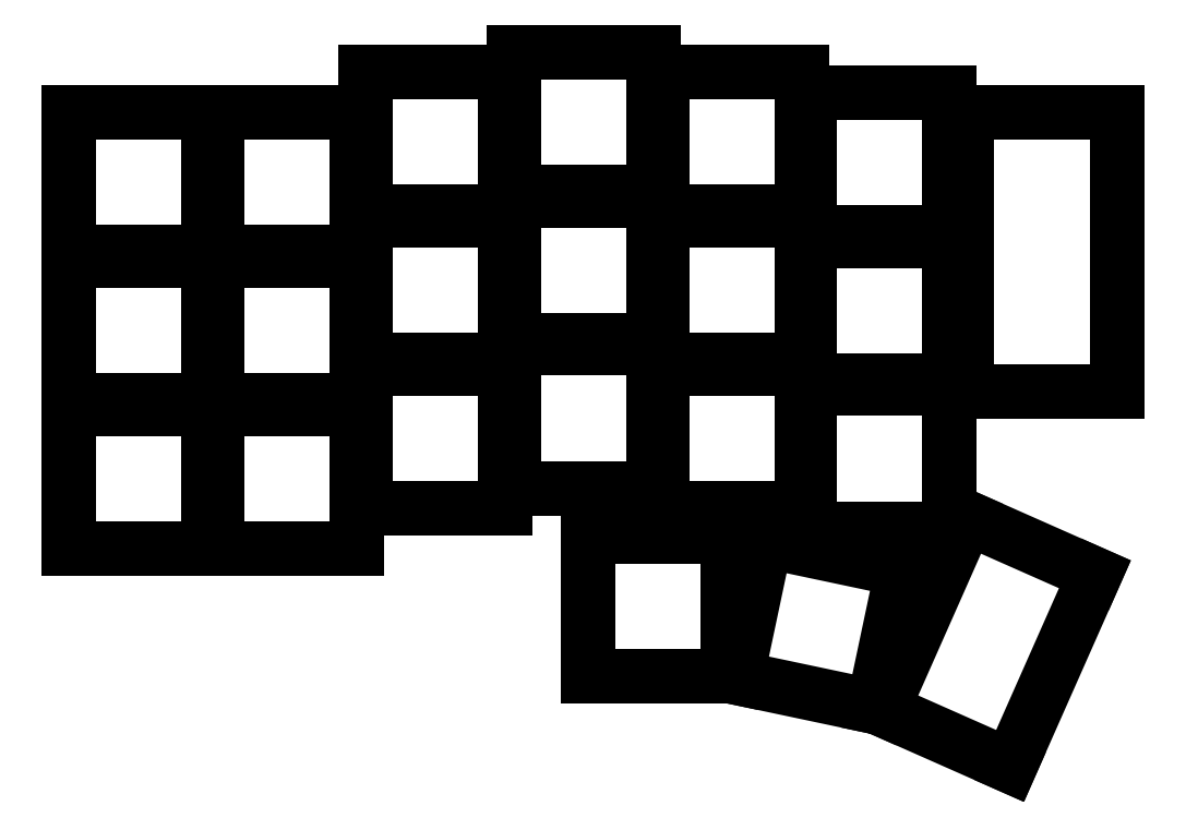
<metadata>
{"format":"dxf","ext":"dxf","renderer":"ezdxf+matplotlib","layout":"modelspace","background":"white","min_lineweight":24,"dpi":150}
</metadata>
<code>
0
SECTION
2
ENTITIES
0
LINE
8
0
10
-8.25
20
-8.25
11
8.25
21
-8.25
0
LINE
8
0
10
8.25
20
-8.25
11
8.25
21
8.25
0
LINE
8
0
10
8.25
20
8.25
11
-8.25
21
8.25
0
LINE
8
0
10
-8.25
20
8.25
11
-8.25
21
-8.25
0
LINE
8
0
10
-8.25
20
9.25
11
8.25
21
9.25
0
LINE
8
0
10
8.25
20
9.25
11
8.25
21
25.75
0
LINE
8
0
10
8.25
20
25.75
11
-8.25
21
25.75
0
LINE
8
0
10
-8.25
20
25.75
11
-8.25
21
9.25
0
LINE
8
0
10
-8.25
20
26.75
11
8.25
21
26.75
0
LINE
8
0
10
8.25
20
26.75
11
8.25
21
43.25
0
LINE
8
0
10
8.25
20
43.25
11
-8.25
21
43.25
0
LINE
8
0
10
-8.25
20
43.25
11
-8.25
21
26.75
0
LINE
8
0
10
9.25
20
-8.25
11
25.75
21
-8.25
0
LINE
8
0
10
25.75
20
-8.25
11
25.75
21
8.25
0
LINE
8
0
10
25.75
20
8.25
11
9.25
21
8.25
0
LINE
8
0
10
9.25
20
8.25
11
9.25
21
-8.25
0
LINE
8
0
10
9.25
20
9.25
11
25.75
21
9.25
0
LINE
8
0
10
25.75
20
9.25
11
25.75
21
25.75
0
LINE
8
0
10
25.75
20
25.75
11
9.25
21
25.75
0
LINE
8
0
10
9.25
20
25.75
11
9.25
21
9.25
0
LINE
8
0
10
9.25
20
26.75
11
25.75
21
26.75
0
LINE
8
0
10
25.75
20
26.75
11
25.75
21
43.25
0
LINE
8
0
10
25.75
20
43.25
11
9.25
21
43.25
0
LINE
8
0
10
9.25
20
43.25
11
9.25
21
26.75
0
LINE
8
0
10
26.75
20
-3.488
11
43.25
21
-3.488
0
LINE
8
0
10
43.25
20
-3.488
11
43.25
21
13.01
0
LINE
8
0
10
43.25
20
13.01
11
26.75
21
13.01
0
LINE
8
0
10
26.75
20
13.01
11
26.75
21
-3.488
0
LINE
8
0
10
26.75
20
14.01
11
43.25
21
14.01
0
LINE
8
0
10
43.25
20
14.01
11
43.25
21
30.51
0
LINE
8
0
10
43.25
20
30.51
11
26.75
21
30.51
0
LINE
8
0
10
26.75
20
30.51
11
26.75
21
14.01
0
LINE
8
0
10
26.75
20
31.51
11
43.25
21
31.51
0
LINE
8
0
10
43.25
20
31.51
11
43.25
21
48.01
0
LINE
8
0
10
43.25
20
48.01
11
26.75
21
48.01
0
LINE
8
0
10
26.75
20
48.01
11
26.75
21
31.51
0
LINE
8
0
10
44.25
20
-1.107
11
60.75
21
-1.107
0
LINE
8
0
10
60.75
20
-1.107
11
60.75
21
15.39
0
LINE
8
0
10
60.75
20
15.39
11
44.25
21
15.39
0
LINE
8
0
10
44.25
20
15.39
11
44.25
21
-1.107
0
LINE
8
0
10
44.25
20
16.39
11
60.75
21
16.39
0
LINE
8
0
10
60.75
20
16.39
11
60.75
21
32.89
0
LINE
8
0
10
60.75
20
32.89
11
44.25
21
32.89
0
LINE
8
0
10
44.25
20
32.89
11
44.25
21
16.39
0
LINE
8
0
10
44.25
20
33.89
11
60.75
21
33.89
0
LINE
8
0
10
60.75
20
33.89
11
60.75
21
50.39
0
LINE
8
0
10
60.75
20
50.39
11
44.25
21
50.39
0
LINE
8
0
10
44.25
20
50.39
11
44.25
21
33.89
0
LINE
8
0
10
61.75
20
-3.488
11
78.25
21
-3.488
0
LINE
8
0
10
78.25
20
-3.488
11
78.25
21
13.01
0
LINE
8
0
10
78.25
20
13.01
11
61.75
21
13.01
0
LINE
8
0
10
61.75
20
13.01
11
61.75
21
-3.488
0
LINE
8
0
10
61.75
20
14.01
11
78.25
21
14.01
0
LINE
8
0
10
78.25
20
14.01
11
78.25
21
30.51
0
LINE
8
0
10
78.25
20
30.51
11
61.75
21
30.51
0
LINE
8
0
10
61.75
20
30.51
11
61.75
21
14.01
0
LINE
8
0
10
61.75
20
31.51
11
78.25
21
31.51
0
LINE
8
0
10
78.25
20
31.51
11
78.25
21
48.01
0
LINE
8
0
10
78.25
20
48.01
11
61.75
21
48.01
0
LINE
8
0
10
61.75
20
48.01
11
61.75
21
31.51
0
LINE
8
0
10
79.25
20
-5.869
11
95.75
21
-5.869
0
LINE
8
0
10
95.75
20
-5.869
11
95.75
21
10.63
0
LINE
8
0
10
95.75
20
10.63
11
79.25
21
10.63
0
LINE
8
0
10
79.25
20
10.63
11
79.25
21
-5.869
0
LINE
8
0
10
79.25
20
11.63
11
95.75
21
11.63
0
LINE
8
0
10
95.75
20
11.63
11
95.75
21
28.13
0
LINE
8
0
10
95.75
20
28.13
11
79.25
21
28.13
0
LINE
8
0
10
79.25
20
28.13
11
79.25
21
11.63
0
LINE
8
0
10
79.25
20
29.13
11
95.75
21
29.13
0
LINE
8
0
10
95.75
20
29.13
11
95.75
21
45.63
0
LINE
8
0
10
95.75
20
45.63
11
79.25
21
45.63
0
LINE
8
0
10
79.25
20
45.63
11
79.25
21
29.13
0
LINE
8
0
10
53
20
-23.37
11
69.5
21
-23.37
0
LINE
8
0
10
69.5
20
-23.37
11
69.5
21
-6.869
0
LINE
8
0
10
69.5
20
-6.869
11
53
21
-6.869
0
LINE
8
0
10
53
20
-6.869
11
53
21
-23.37
0
LINE
8
0
10
70.59
20
-23.48
11
86.74
21
-26.9
0
LINE
8
0
10
86.74
20
-26.9
11
90.15
21
-10.75
0
LINE
8
0
10
90.15
20
-10.75
11
74.01
21
-7.34
0
LINE
8
0
10
74.01
20
-7.34
11
70.59
21
-23.48
0
LINE
8
0
10
102.9
20
-33.91
11
112.9
21
-11.28
0
LINE
8
0
10
87.78
20
-27.23
11
97.8
21
-4.603
0
LINE
8
0
10
112.9
20
-11.28
11
97.8
21
-4.603
0
LINE
8
0
10
87.78
20
-27.23
11
102.9
21
-33.91
0
LINE
8
0
10
97.75
20
10.25
11
115.5
21
10.25
0
LINE
8
0
10
115.5
20
10.25
11
115.5
21
43.25
0
LINE
8
0
10
115.5
20
43.25
11
97.75
21
43.25
0
LINE
8
0
10
97.75
20
43.25
11
97.75
21
10.25
0
ENDSEC
0
EOF

</code>
